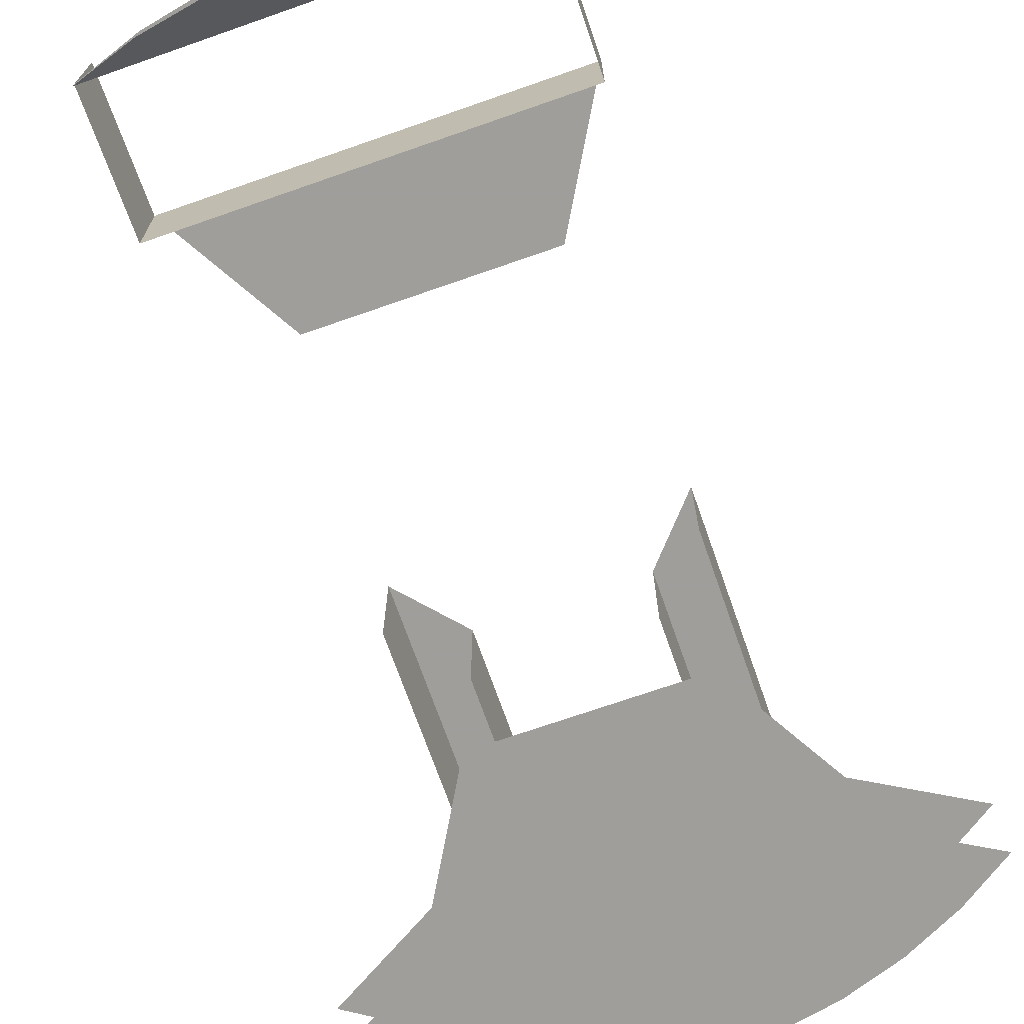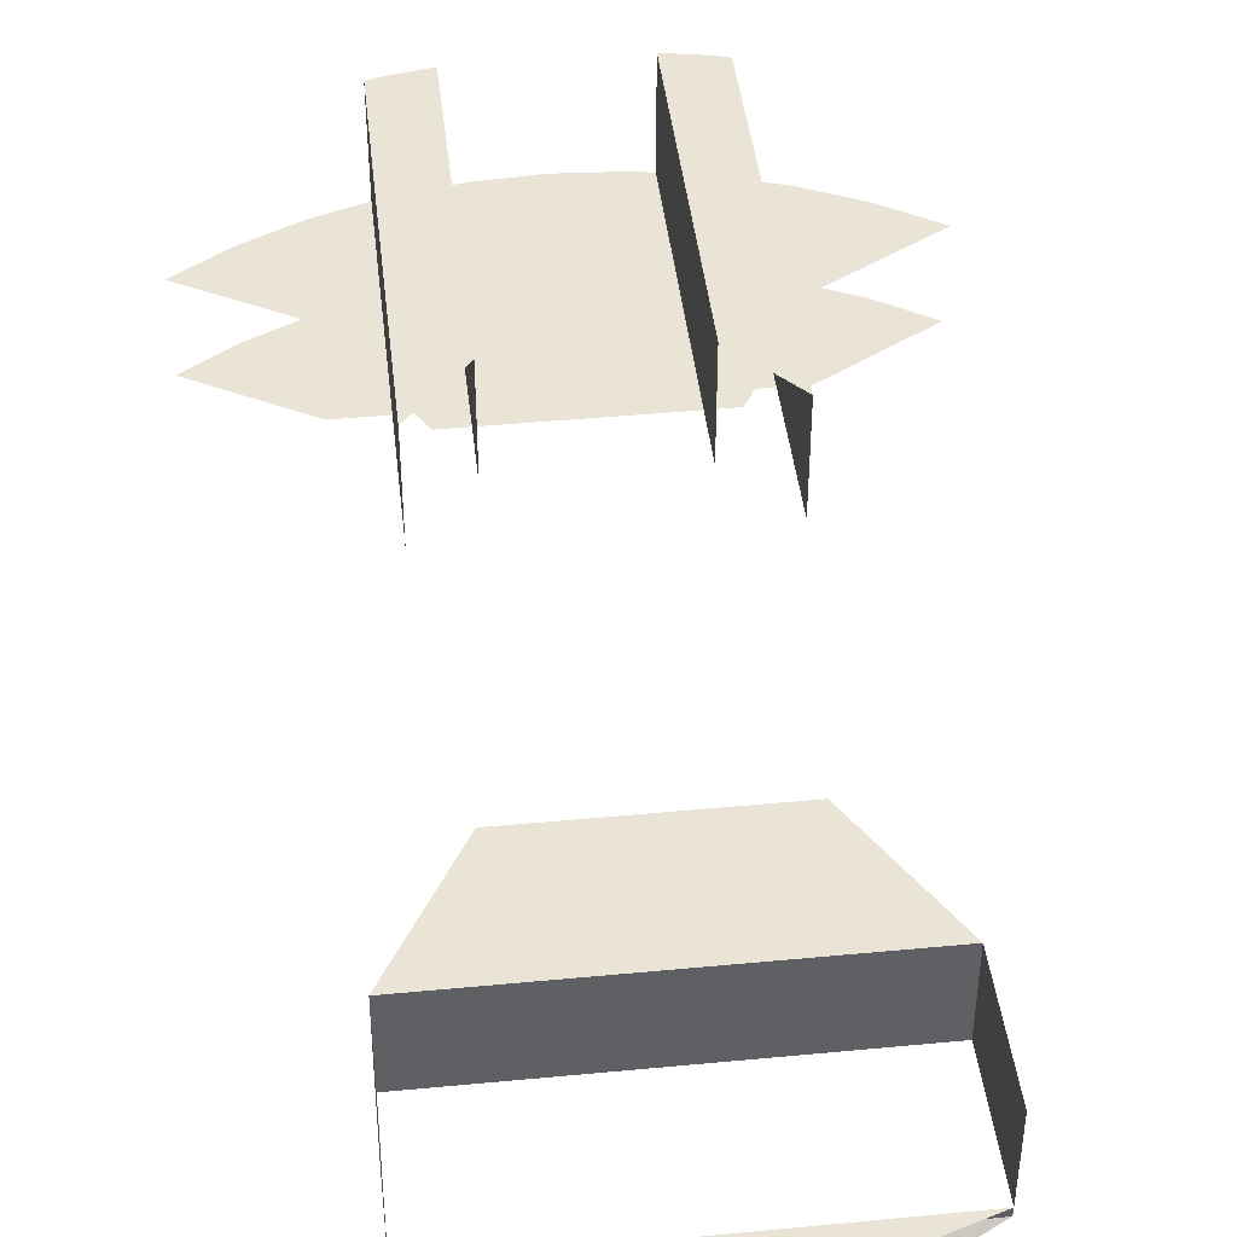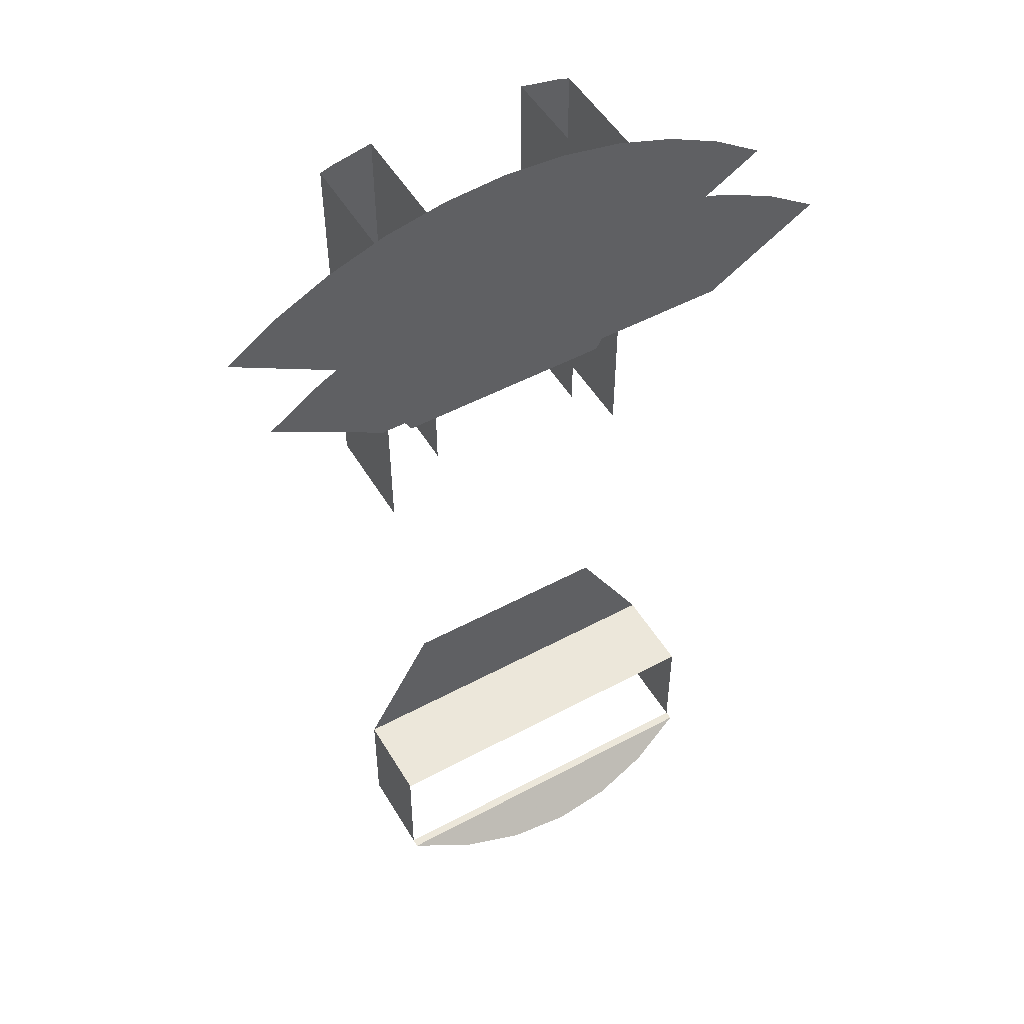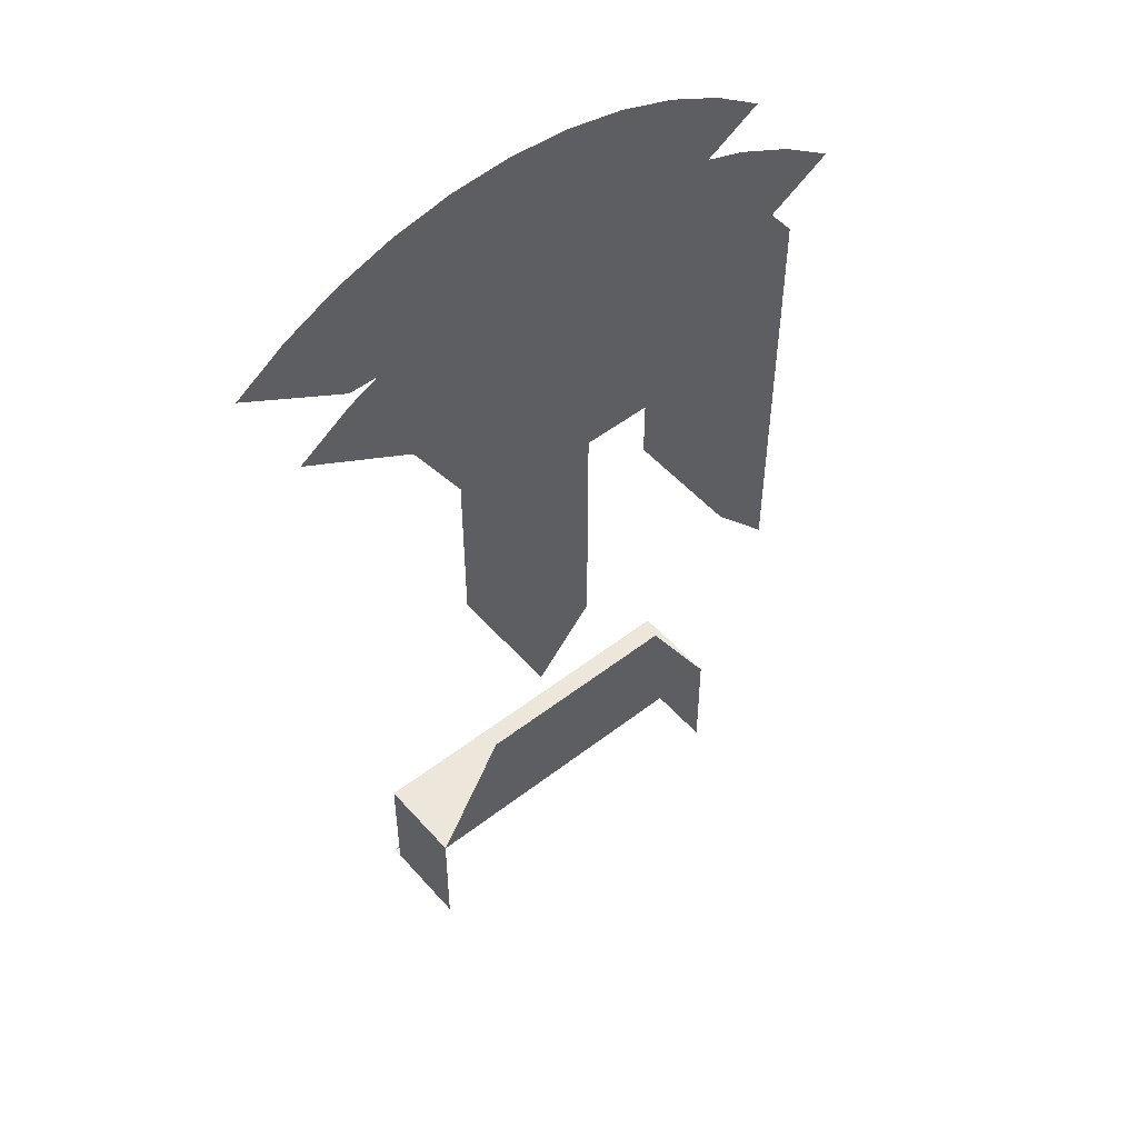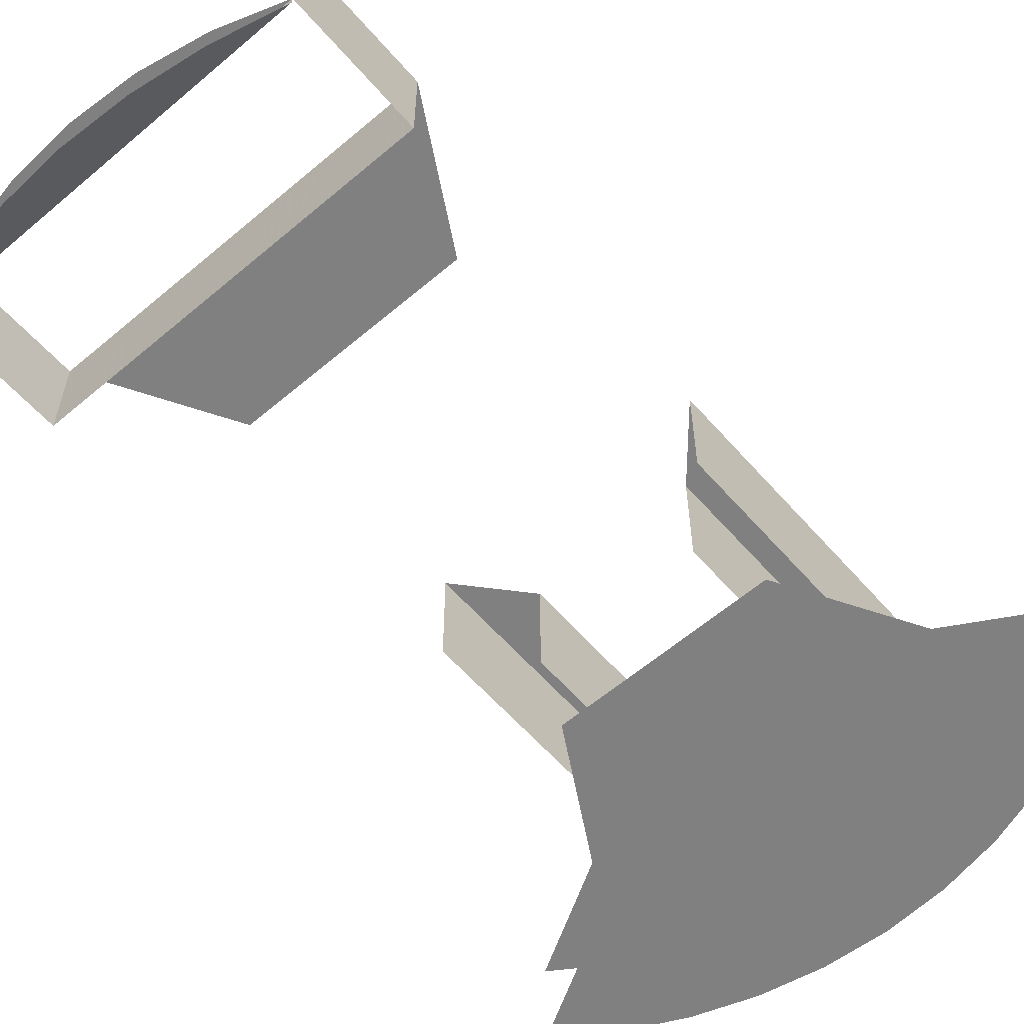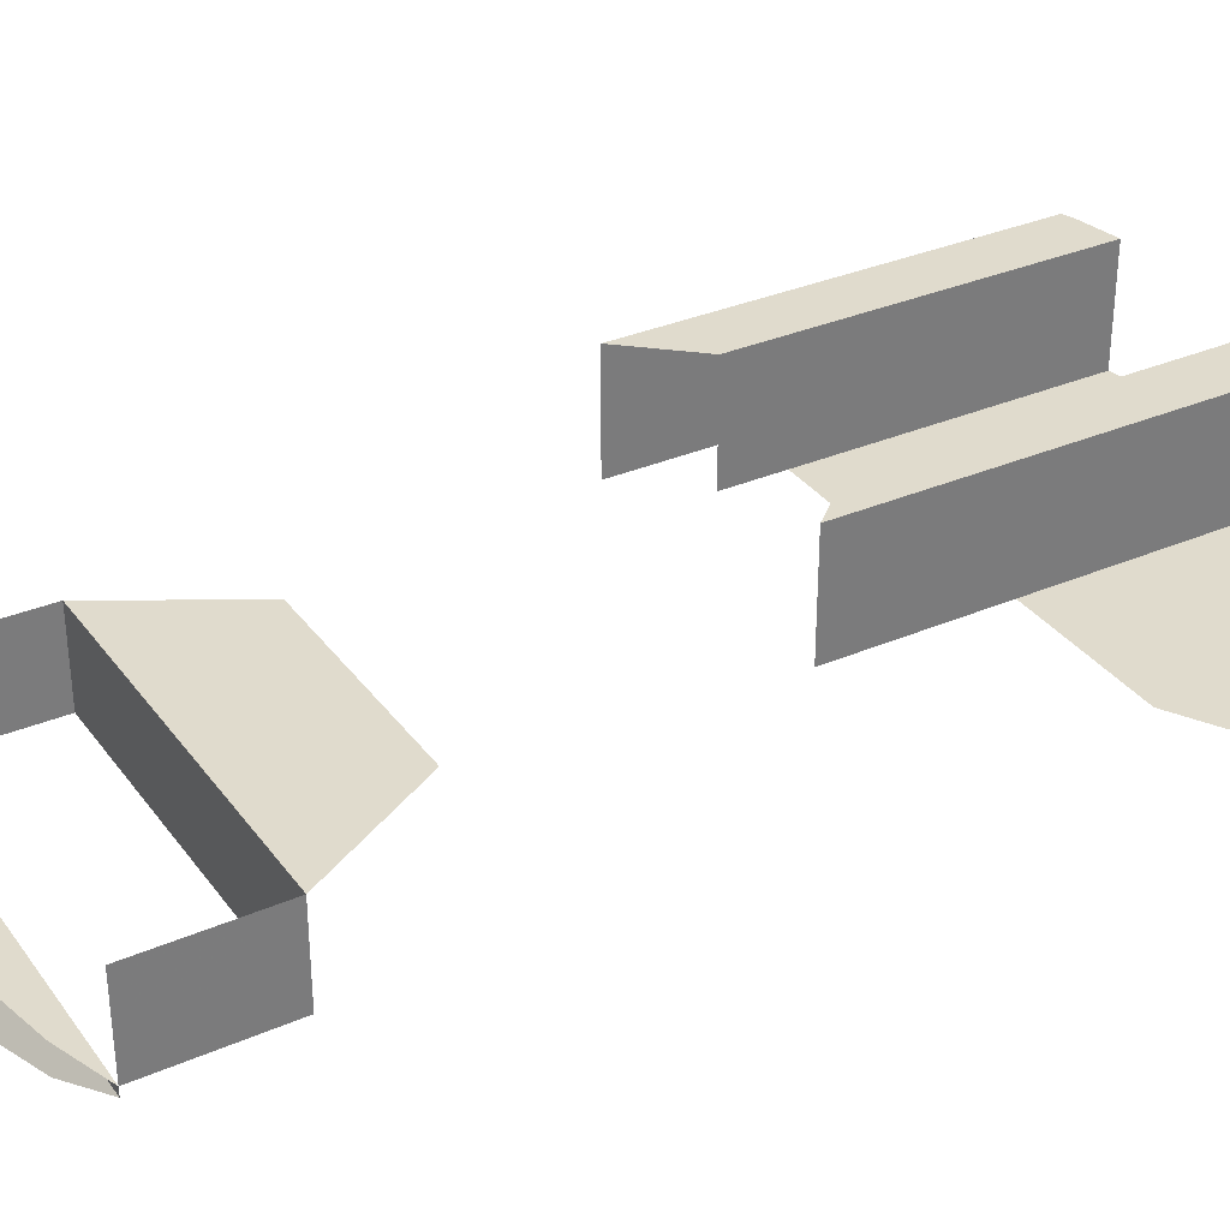
<metadata>
{"format":"obj","ext":"obj","renderer":"f3d","projection":"perspective","resolution":1024,"background":"white","views":[{"elev":-70.8,"azim":19.3,"up":"+Z"},{"elev":43.6,"azim":-6.4,"up":"+Z"},{"elev":51.4,"azim":149.8,"up":"+Y"},{"elev":51.5,"azim":-40.0,"up":"+Y"},{"elev":-60.1,"azim":41.0,"up":"+Z"},{"elev":33.2,"azim":59.5,"up":"+Z"}]}
</metadata>
<code>
v 0.375 0.19 0.1
v 0.375 1.269 0.1
v 0.375 1.269 0.4
v 0.375 0.19 0.4
v 0.225 1.303 0.4
v 0.225 1.303 0.1
v 0.225 0.36 0.1
v 0.225 0.36 0.4
v 0.225 1.303 0.4
v 0.225 0.36 0.4
v 0.375 0.19 0.4
v 0.375 1.269 0.4
v 0.375 1.269 0.4
v 0.3429 1.28 0.4
v 0.225 1.303 0.4
v -0.3429 1.28 0.4
v -0.375 1.269 0.4
v -0.225 1.303 0.4
v -0.375 1.269 0.4
v -0.375 1.269 0.1
v -0.375 0.19 0.1
v -0.375 0.19 0.4
v -0.225 0.36 0.1
v -0.225 1.303 0.1
v -0.225 1.303 0.4
v -0.225 0.36 0.4
v -0.375 0.19 0.4
v -0.225 0.36 0.4
v -0.225 1.303 0.4
v -0.375 1.269 0.4
v 0.8066 1.051 -0.15
v 0.6625 1.147 -0.15
v 0.5071 1.224 -0.15
v 0.8066 1.051 -0.15
v 0.5071 1.224 -0.15
v 0.3429 1.28 -0.15
v 0.8066 1.051 -0.15
v 0.3429 1.28 -0.15
v 0.1729 1.314 -0.15
v 0.8066 1.051 -0.15
v 0.1729 1.314 -0.15
v -3e-06 1.325 -0.15
v 0.8066 1.051 -0.15
v -3e-06 1.325 -0.15
v -0.1729 1.314 -0.15
v 0.8066 1.051 -0.15
v -0.1729 1.314 -0.15
v -0.343 1.28 -0.15
v 0.8066 1.051 -0.15
v -0.343 1.28 -0.15
v -0.507 1.224 -0.15
v 0.8066 1.051 -0.15
v -0.507 1.224 -0.15
v -0.6625 1.148 -0.15
v 0.8066 1.051 -0.15
v -0.6625 1.148 -0.15
v -0.8066 1.051 -0.15
v 0.8066 1.051 0.1
v 0.6625 1.147 0.1
v 0.5071 1.224 0.1
v 0.8066 1.051 0.1
v 0.5071 1.224 0.1
v 0.3429 1.28 0.1
v 0.8066 1.051 0.1
v 0.3429 1.28 0.1
v 0.1729 1.314 0.1
v 0.8066 1.051 0.1
v 0.1729 1.314 0.1
v -3e-06 1.325 0.1
v 0.8066 1.051 0.1
v -3e-06 1.325 0.1
v -0.1729 1.314 0.1
v 0.8066 1.051 0.1
v -0.1729 1.314 0.1
v -0.343 1.28 0.1
v 0.8066 1.051 0.1
v -0.343 1.28 0.1
v -0.507 1.224 0.1
v 0.8066 1.051 0.1
v -0.507 1.224 0.1
v -0.6625 1.148 0.1
v 0.8066 1.051 0.1
v -0.6625 1.148 0.1
v -0.8066 1.051 0.1
v 0.5047 -0.8742 0.1
v 0.5047 -0.8742 -0.15
v 0.5071 -1.224 -0.15
v 0.5071 -1.224 0.1
v -0.5047 -0.8742 0.1
v -0.5071 -1.224 0.1
v -0.5071 -1.224 -0.15
v -0.5047 -0.8742 -0.15
v -0.5047 -0.8742 0.1
v -0.5047 -0.8742 -0.15
v 0.5047 -0.8742 -0.15
v 0.5047 -0.8742 0.1
v 0.5047 0.8742 -0.15
v -0.5047 0.8742 -0.15
v -0.8066 1.051 -0.15
v 0.8066 1.051 -0.15
v -0.5047 0.8742 0.1
v 0.5047 0.8742 0.1
v 0.8066 1.051 0.1
v -0.8066 1.051 0.1
v 0.3026 -0.5242 0.1
v -0.3026 -0.5242 0.1
v -0.5047 -0.8742 0.1
v 0.5047 -0.8742 0.1
v -0.5047 0.8742 0.1
v -0.3026 0.5242 0.1
v 0.3026 0.5242 0.1
v 0.5047 0.8742 0.1
v -0.5071 -1.224 -0.15
v 0.5071 -1.224 -0.15
v 0.3429 -1.28 -0.15
v -0.343 -1.28 -0.15
v -0.343 -1.28 -0.15
v 0.3429 -1.28 -0.15
v 0.173 -1.314 -0.15
v -0.173 -1.314 -0.15
v -0.173 -1.314 -0.15
v 0.173 -1.314 -0.15
v -1e-05 -1.325 -0.15
v -0.5071 -1.224 -0.1741
v 0.5071 -1.224 -0.1741
v 0.3429 -1.28 -0.2298
v -0.343 -1.28 -0.2299
v -0.343 -1.28 -0.2299
v 0.3429 -1.28 -0.2298
v 0.173 -1.314 -0.2636
v -0.173 -1.314 -0.2636
v -0.173 -1.314 -0.2636
v 0.173 -1.314 -0.2636
v -1e-05 -1.325 -0.275
v 0.507 -1.224 -0.15
v 0.507 -1.224 -0.1741
v -0.5071 -1.224 -0.1741
v -0.5071 -1.224 -0.15
g mesh7380354
f 1 2 3
f 3 4 1
f 5 6 7
f 7 8 5
f 9 10 11
f 11 12 9
f 13 14 15
f 16 17 18
g mesh7380355
f 19 20 21
f 21 22 19
f 23 24 25
f 25 26 23
f 27 28 29
f 29 30 27
g mesh7380357
f 31 33 32
f 34 36 35
f 37 39 38
f 40 42 41
f 43 45 44
f 46 48 47
f 49 51 50
f 52 54 53
f 55 57 56
g mesh7380359
f 58 59 60
f 61 62 63
f 64 65 66
f 67 68 69
f 70 71 72
f 73 74 75
f 76 77 78
f 79 80 81
f 82 83 84
g mesh7380363
f 85 86 87
f 87 88 85
g mesh7380365
f 89 90 91
f 91 92 89
g mesh7380367
f 93 94 95
f 95 96 93
f 97 98 99
f 99 100 97
f 101 102 103
f 103 104 101
f 105 106 107
f 107 108 105
f 109 110 111
f 111 112 109
g mesh7380369
f 113 115 114
f 115 113 116
f 117 119 118
f 119 117 120
f 121 123 122
g mesh7380372
f 124 125 126
f 126 127 124
f 128 129 130
f 130 131 128
f 132 133 134
g mesh7380375
f 135 136 137
f 137 138 135

</code>
